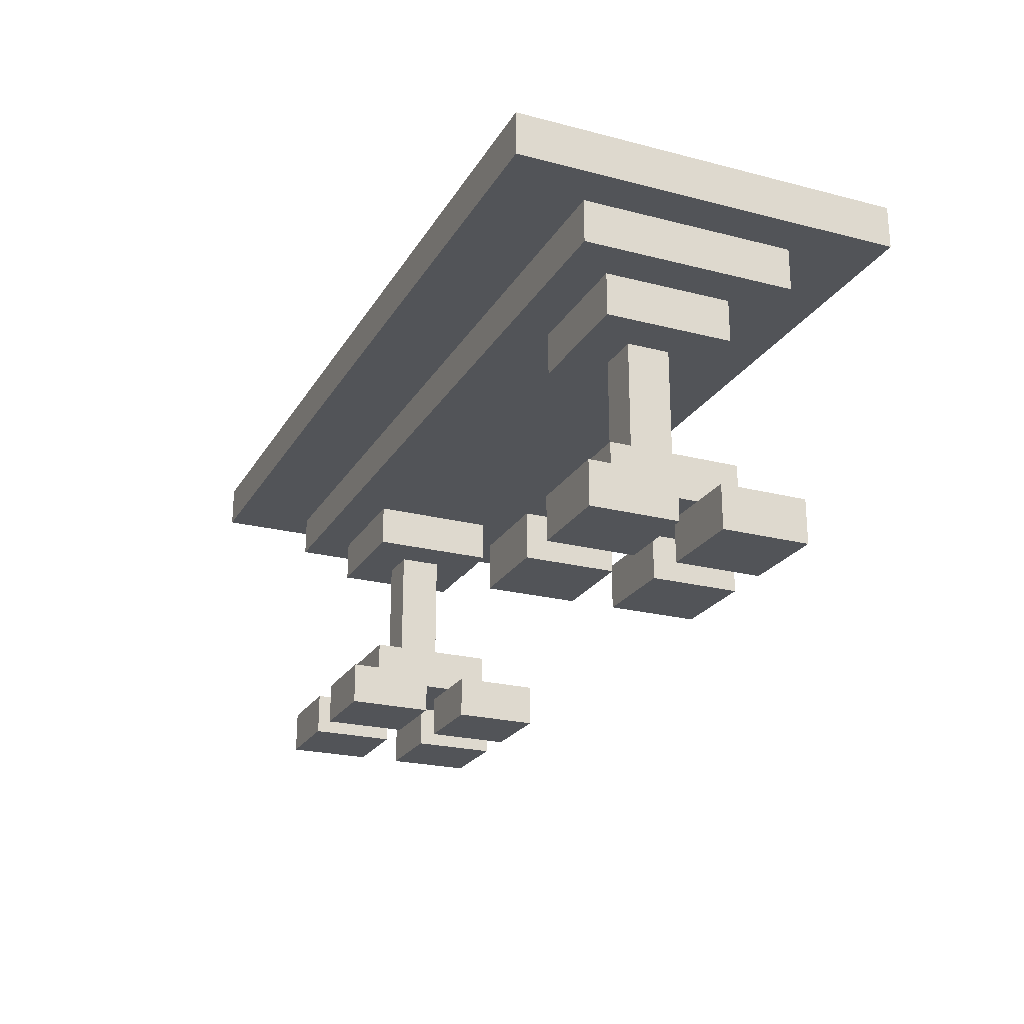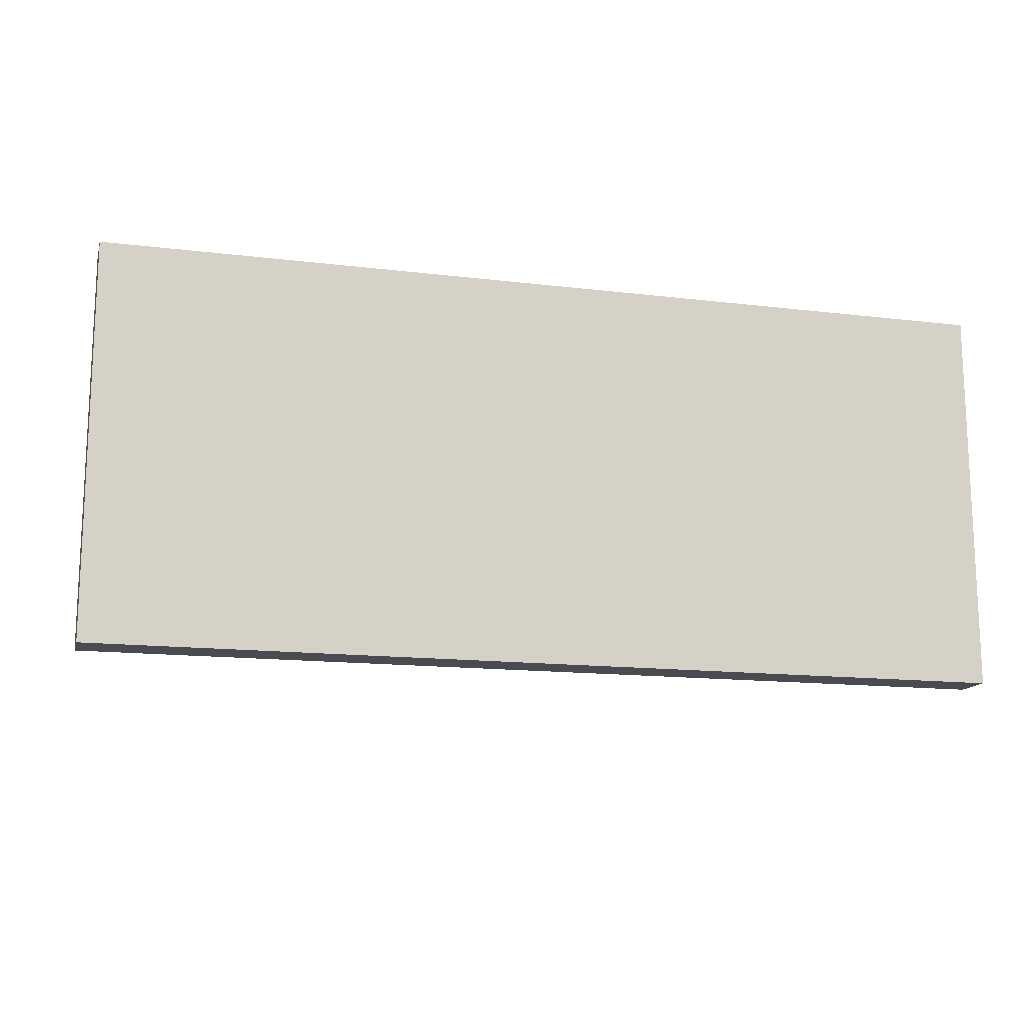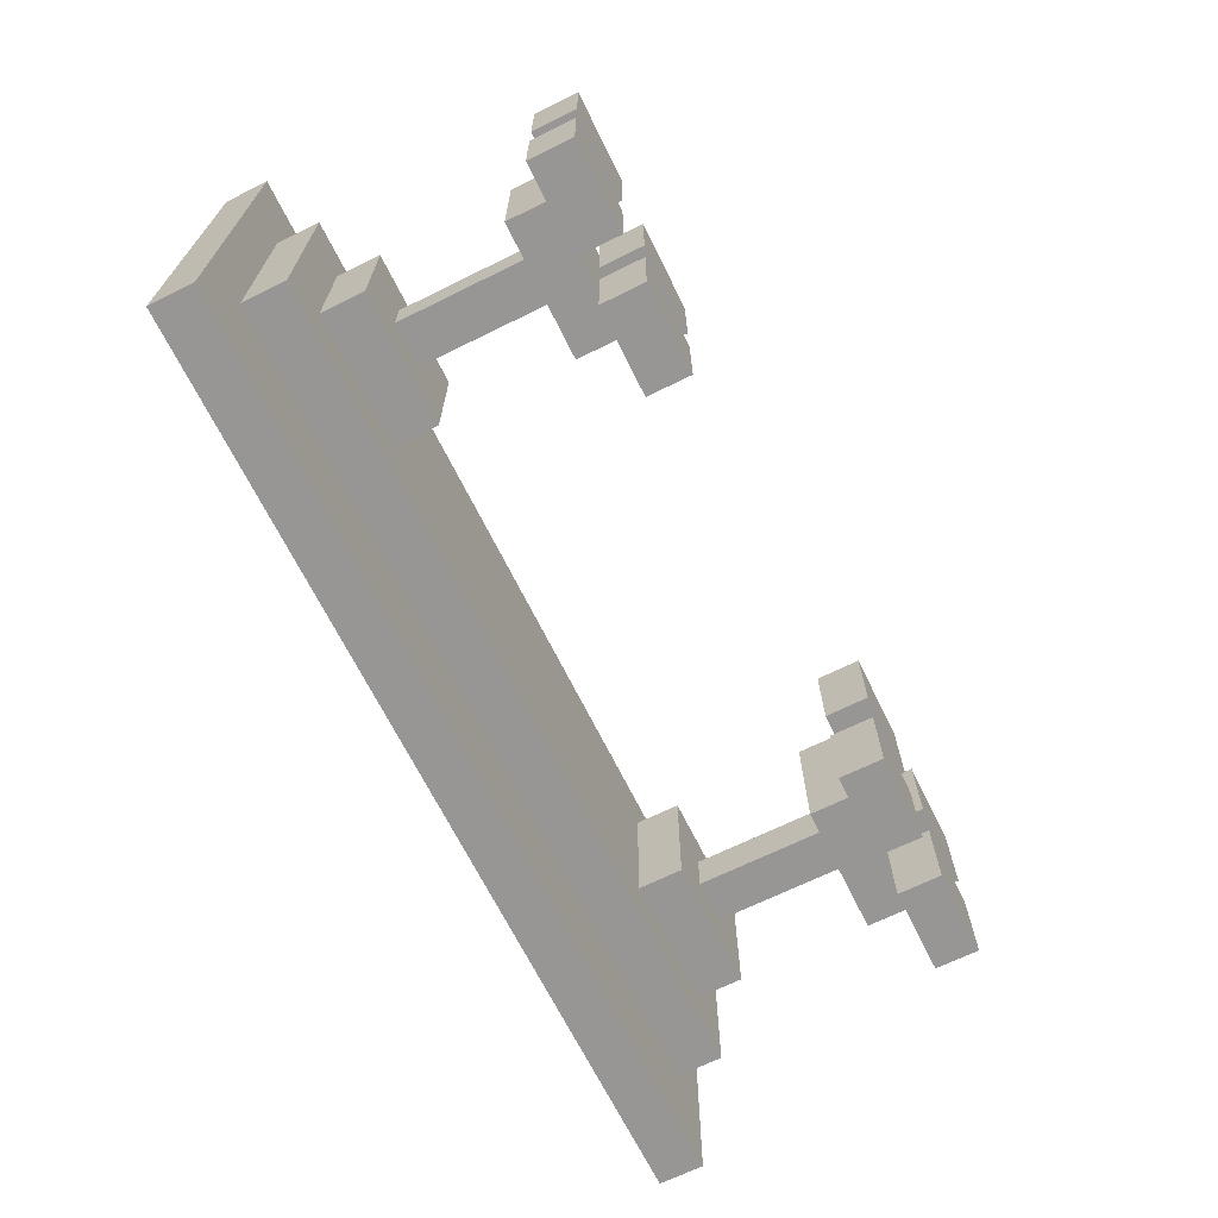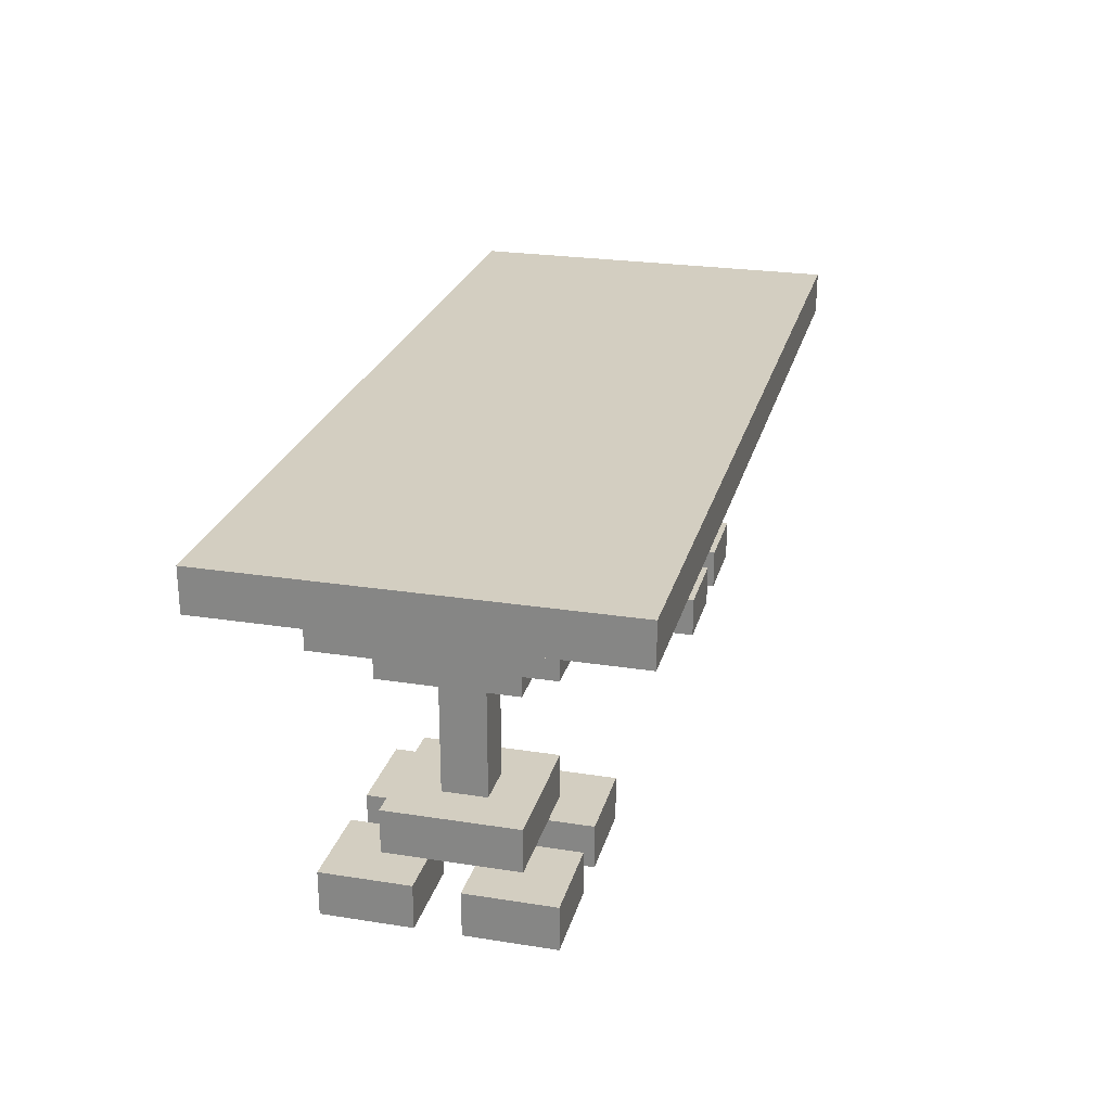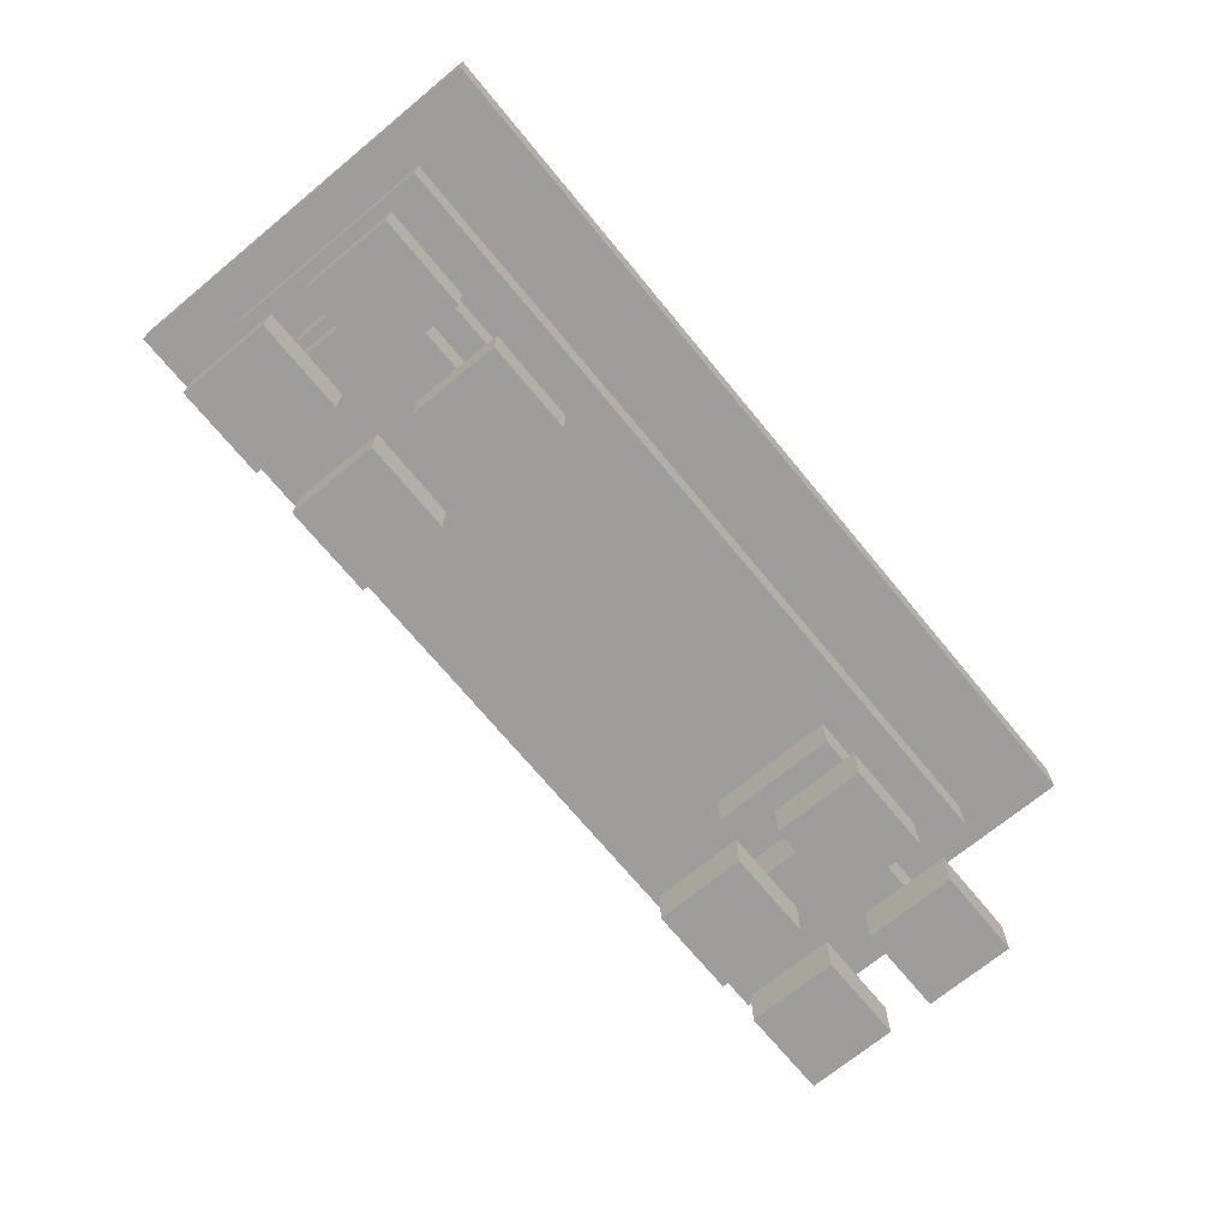
<metadata>
{"format":"obj","ext":"obj","renderer":"f3d","projection":"perspective","resolution":1024,"background":"white","views":[{"elev":-23.1,"azim":-113.6,"up":"+Y"},{"elev":-14.4,"azim":165.2,"up":"+Z"},{"elev":-67.9,"azim":-63.7,"up":"+Z"},{"elev":24.9,"azim":104.3,"up":"+Y"},{"elev":-70.7,"azim":129.5,"up":"+Y"}]}
</metadata>
<code>
g BigTable1
v -10.5 7 4.5
v -10.5 7 -4.5
v -10.5 8 4.5
v -10.5 8 -4.5
v -9.5 0 2.5
v -9.5 0 0.5
v -9.5 0 -0.5
v -9.5 0 -2.5
v -9.5 1 2.5
v -9.5 1 0.5
v -9.5 1 -0.5
v -9.5 1 -2.5
v -9.5 6 2.5
v -9.5 6 -2.5
v -9.5 7 2.5
v -9.5 7 -2.5
v -8.5 1 1.5
v -8.5 1 0.5
v -8.5 1 -0.5
v -8.5 1 -1.5
v -8.5 2 1.5
v -8.5 2 -1.5
v -8.5 5 1.5
v -8.5 5 -1.5
v -8.5 6 1.5
v -8.5 6 -1.5
v -7.5 2 0.5
v -7.5 2 -0.5
v -7.5 5 0.5
v -7.5 5 -0.5
v -6.5 0 2.5
v -6.5 0 0.5
v -6.5 0 -0.5
v -6.5 0 -2.5
v -6.5 1 2.5
v -6.5 1 1.5
v -6.5 1 0.5
v -6.5 1 -0.5
v -6.5 1 -1.5
v -6.5 1 -2.5
v 4.5 0 2.5
v 4.5 0 0.5
v 4.5 0 -0.5
v 4.5 0 -2.5
v 4.5 1 2.5
v 4.5 1 0.5
v 4.5 1 -0.5
v 4.5 1 -2.5
v 5.5 1 1.5
v 5.5 1 0.5
v 5.5 1 -0.5
v 5.5 1 -1.5
v 5.5 2 1.5
v 5.5 2 -1.5
v 5.5 5 1.5
v 5.5 5 -1.5
v 5.5 6 1.5
v 5.5 6 -1.5
v 6.5 2 0.5
v 6.5 2 -0.5
v 6.5 5 0.5
v 6.5 5 -0.5
v 7.5 0 2.5
v 7.5 0 0.5
v 7.5 0 -0.5
v 7.5 0 -2.5
v 7.5 1 2.5
v 7.5 1 1.5
v 7.5 1 0.5
v 7.5 1 -0.5
v 7.5 1 -1.5
v 7.5 1 -2.5
v -7.5 0 2.5
v -7.5 0 0.5
v -7.5 0 -0.5
v -7.5 0 -2.5
v -7.5 1 2.5
v -7.5 1 1.5
v -7.5 1 0.5
v -7.5 1 -0.5
v -7.5 1 -1.5
v -7.5 1 -2.5
v -6.5 2 0.5
v -6.5 2 -0.5
v -6.5 5 0.5
v -6.5 5 -0.5
v -5.5 1 1.5
v -5.5 1 0.5
v -5.5 1 -0.5
v -5.5 1 -1.5
v -5.5 2 1.5
v -5.5 2 -1.5
v -5.5 5 1.5
v -5.5 5 -1.5
v -5.5 6 1.5
v -5.5 6 -1.5
v -4.5 0 2.5
v -4.5 0 0.5
v -4.5 0 -0.5
v -4.5 0 -2.5
v -4.5 1 2.5
v -4.5 1 0.5
v -4.5 1 -0.5
v -4.5 1 -2.5
v 6.5 0 2.5
v 6.5 0 0.5
v 6.5 0 -0.5
v 6.5 0 -2.5
v 6.5 1 2.5
v 6.5 1 1.5
v 6.5 1 0.5
v 6.5 1 -0.5
v 6.5 1 -1.5
v 6.5 1 -2.5
v 7.5 2 0.5
v 7.5 2 -0.5
v 7.5 5 0.5
v 7.5 5 -0.5
v 8.5 1 1.5
v 8.5 1 0.5
v 8.5 1 -0.5
v 8.5 1 -1.5
v 8.5 2 1.5
v 8.5 2 -1.5
v 8.5 5 1.5
v 8.5 5 -1.5
v 8.5 6 1.5
v 8.5 6 -1.5
v 9.5 0 2.5
v 9.5 0 0.5
v 9.5 0 -0.5
v 9.5 0 -2.5
v 9.5 1 2.5
v 9.5 1 0.5
v 9.5 1 -0.5
v 9.5 1 -2.5
v 9.5 6 2.5
v 9.5 6 -2.5
v 9.5 7 2.5
v 9.5 7 -2.5
v 10.5 7 4.5
v 10.5 7 -4.5
v 10.5 8 4.5
v 10.5 8 -4.5
v -10.5 7 4.5
v -10.5 8 4.5
v 10.5 7 4.5
v 10.5 8 4.5
v -9.5 0 2.5
v -9.5 1 2.5
v -9.5 6 2.5
v -9.5 7 2.5
v -7.5 0 2.5
v -7.5 1 2.5
v -6.5 0 2.5
v -6.5 1 2.5
v -4.5 0 2.5
v -4.5 1 2.5
v 4.5 0 2.5
v 4.5 1 2.5
v 6.5 0 2.5
v 6.5 1 2.5
v 7.5 0 2.5
v 7.5 1 2.5
v 9.5 0 2.5
v 9.5 1 2.5
v 9.5 6 2.5
v 9.5 7 2.5
v -8.5 1 1.5
v -8.5 2 1.5
v -8.5 5 1.5
v -8.5 6 1.5
v -7.5 1 1.5
v -6.5 1 1.5
v -5.5 1 1.5
v -5.5 2 1.5
v -5.5 5 1.5
v -5.5 6 1.5
v 5.5 1 1.5
v 5.5 2 1.5
v 5.5 5 1.5
v 5.5 6 1.5
v 6.5 1 1.5
v 7.5 1 1.5
v 8.5 1 1.5
v 8.5 2 1.5
v 8.5 5 1.5
v 8.5 6 1.5
v -7.5 2 0.5
v -7.5 5 0.5
v -6.5 2 0.5
v -6.5 5 0.5
v 6.5 2 0.5
v 6.5 5 0.5
v 7.5 2 0.5
v 7.5 5 0.5
v -9.5 0 -0.5
v -9.5 1 -0.5
v -8.5 1 -0.5
v -7.5 0 -0.5
v -7.5 1 -0.5
v -6.5 0 -0.5
v -6.5 1 -0.5
v -5.5 1 -0.5
v -4.5 0 -0.5
v -4.5 1 -0.5
v 4.5 0 -0.5
v 4.5 1 -0.5
v 5.5 1 -0.5
v 6.5 0 -0.5
v 6.5 1 -0.5
v 7.5 0 -0.5
v 7.5 1 -0.5
v 8.5 1 -0.5
v 9.5 0 -0.5
v 9.5 1 -0.5
v -9.5 0 0.5
v -9.5 1 0.5
v -8.5 1 0.5
v -7.5 0 0.5
v -7.5 1 0.5
v -6.5 0 0.5
v -6.5 1 0.5
v -5.5 1 0.5
v -4.5 0 0.5
v -4.5 1 0.5
v 4.5 0 0.5
v 4.5 1 0.5
v 5.5 1 0.5
v 6.5 0 0.5
v 6.5 1 0.5
v 7.5 0 0.5
v 7.5 1 0.5
v 8.5 1 0.5
v 9.5 0 0.5
v 9.5 1 0.5
v -7.5 2 -0.5
v -7.5 5 -0.5
v -6.5 2 -0.5
v -6.5 5 -0.5
v 6.5 2 -0.5
v 6.5 5 -0.5
v 7.5 2 -0.5
v 7.5 5 -0.5
v -8.5 1 -1.5
v -8.5 2 -1.5
v -8.5 5 -1.5
v -8.5 6 -1.5
v -7.5 1 -1.5
v -6.5 1 -1.5
v -5.5 1 -1.5
v -5.5 2 -1.5
v -5.5 5 -1.5
v -5.5 6 -1.5
v 5.5 1 -1.5
v 5.5 2 -1.5
v 5.5 5 -1.5
v 5.5 6 -1.5
v 6.5 1 -1.5
v 7.5 1 -1.5
v 8.5 1 -1.5
v 8.5 2 -1.5
v 8.5 5 -1.5
v 8.5 6 -1.5
v -9.5 0 -2.5
v -9.5 1 -2.5
v -9.5 6 -2.5
v -9.5 7 -2.5
v -7.5 0 -2.5
v -7.5 1 -2.5
v -6.5 0 -2.5
v -6.5 1 -2.5
v -4.5 0 -2.5
v -4.5 1 -2.5
v 4.5 0 -2.5
v 4.5 1 -2.5
v 6.5 0 -2.5
v 6.5 1 -2.5
v 7.5 0 -2.5
v 7.5 1 -2.5
v 9.5 0 -2.5
v 9.5 1 -2.5
v 9.5 6 -2.5
v 9.5 7 -2.5
v -10.5 7 -4.5
v -10.5 8 -4.5
v 10.5 7 -4.5
v 10.5 8 -4.5
v -9.5 0 2.5
v -7.5 0 2.5
v -6.5 0 2.5
v -4.5 0 2.5
v 4.5 0 2.5
v 6.5 0 2.5
v 7.5 0 2.5
v 9.5 0 2.5
v -9.5 0 0.5
v -7.5 0 0.5
v -6.5 0 0.5
v -4.5 0 0.5
v 4.5 0 0.5
v 6.5 0 0.5
v 7.5 0 0.5
v 9.5 0 0.5
v -9.5 0 -0.5
v -7.5 0 -0.5
v -6.5 0 -0.5
v -4.5 0 -0.5
v 4.5 0 -0.5
v 6.5 0 -0.5
v 7.5 0 -0.5
v 9.5 0 -0.5
v -9.5 0 -2.5
v -7.5 0 -2.5
v -6.5 0 -2.5
v -4.5 0 -2.5
v 4.5 0 -2.5
v 6.5 0 -2.5
v 7.5 0 -2.5
v 9.5 0 -2.5
v -7.5 1 1.5
v -6.5 1 1.5
v 6.5 1 1.5
v 7.5 1 1.5
v -8.5 1 0.5
v -7.5 1 0.5
v -6.5 1 0.5
v -5.5 1 0.5
v 5.5 1 0.5
v 6.5 1 0.5
v 7.5 1 0.5
v 8.5 1 0.5
v -8.5 1 -0.5
v -7.5 1 -0.5
v -6.5 1 -0.5
v -5.5 1 -0.5
v 5.5 1 -0.5
v 6.5 1 -0.5
v 7.5 1 -0.5
v 8.5 1 -0.5
v -7.5 1 -1.5
v -6.5 1 -1.5
v 6.5 1 -1.5
v 7.5 1 -1.5
v -8.5 5 1.5
v -5.5 5 1.5
v 5.5 5 1.5
v 8.5 5 1.5
v -7.5 5 0.5
v -6.5 5 0.5
v 6.5 5 0.5
v 7.5 5 0.5
v -7.5 5 -0.5
v -6.5 5 -0.5
v 6.5 5 -0.5
v 7.5 5 -0.5
v -8.5 5 -1.5
v -5.5 5 -1.5
v 5.5 5 -1.5
v 8.5 5 -1.5
v -9.5 6 2.5
v 9.5 6 2.5
v -8.5 6 1.5
v -5.5 6 1.5
v 5.5 6 1.5
v 8.5 6 1.5
v -8.5 6 -1.5
v -5.5 6 -1.5
v 5.5 6 -1.5
v 8.5 6 -1.5
v -9.5 6 -2.5
v 9.5 6 -2.5
v -10.5 7 4.5
v 10.5 7 4.5
v -9.5 7 2.5
v 9.5 7 2.5
v -9.5 7 -2.5
v 9.5 7 -2.5
v -10.5 7 -4.5
v 10.5 7 -4.5
v -9.5 1 2.5
v -7.5 1 2.5
v -6.5 1 2.5
v -4.5 1 2.5
v 4.5 1 2.5
v 6.5 1 2.5
v 7.5 1 2.5
v 9.5 1 2.5
v -8.5 1 1.5
v -7.5 1 1.5
v -6.5 1 1.5
v -5.5 1 1.5
v 5.5 1 1.5
v 6.5 1 1.5
v 7.5 1 1.5
v 8.5 1 1.5
v -9.5 1 0.5
v -8.5 1 0.5
v -5.5 1 0.5
v -4.5 1 0.5
v 4.5 1 0.5
v 5.5 1 0.5
v 8.5 1 0.5
v 9.5 1 0.5
v -9.5 1 -0.5
v -8.5 1 -0.5
v -5.5 1 -0.5
v -4.5 1 -0.5
v 4.5 1 -0.5
v 5.5 1 -0.5
v 8.5 1 -0.5
v 9.5 1 -0.5
v -8.5 1 -1.5
v -7.5 1 -1.5
v -6.5 1 -1.5
v -5.5 1 -1.5
v 5.5 1 -1.5
v 6.5 1 -1.5
v 7.5 1 -1.5
v 8.5 1 -1.5
v -9.5 1 -2.5
v -7.5 1 -2.5
v -6.5 1 -2.5
v -4.5 1 -2.5
v 4.5 1 -2.5
v 6.5 1 -2.5
v 7.5 1 -2.5
v 9.5 1 -2.5
v -8.5 2 1.5
v -5.5 2 1.5
v 5.5 2 1.5
v 8.5 2 1.5
v -7.5 2 0.5
v -6.5 2 0.5
v 6.5 2 0.5
v 7.5 2 0.5
v -7.5 2 -0.5
v -6.5 2 -0.5
v 6.5 2 -0.5
v 7.5 2 -0.5
v -8.5 2 -1.5
v -5.5 2 -1.5
v 5.5 2 -1.5
v 8.5 2 -1.5
v -10.5 8 4.5
v 10.5 8 4.5
v -10.5 8 -4.5
v 10.5 8 -4.5
f 3 2 1
f 4 2 3
f 9 6 5
f 10 6 9
f 11 8 7
f 12 8 11
f 15 14 13
f 16 14 15
f 21 18 17
f 21 20 19
f 21 19 18
f 22 20 21
f 25 24 23
f 26 24 25
f 29 28 27
f 30 28 29
f 35 32 31
f 36 32 35
f 37 32 36
f 38 34 33
f 39 34 38
f 40 34 39
f 45 42 41
f 46 42 45
f 47 44 43
f 48 44 47
f 53 50 49
f 53 52 51
f 53 51 50
f 54 52 53
f 57 56 55
f 58 56 57
f 61 60 59
f 62 60 61
f 67 64 63
f 68 64 67
f 69 64 68
f 70 66 65
f 71 66 70
f 72 66 71
f 73 74 77
f 77 74 78
f 78 74 79
f 75 76 80
f 80 76 81
f 81 76 82
f 83 84 85
f 85 84 86
f 87 88 91
f 89 90 91
f 88 89 91
f 91 90 92
f 93 94 95
f 95 94 96
f 97 98 101
f 101 98 102
f 99 100 103
f 103 100 104
f 105 106 109
f 109 106 110
f 110 106 111
f 107 108 112
f 112 108 113
f 113 108 114
f 115 116 117
f 117 116 118
f 119 120 123
f 121 122 123
f 120 121 123
f 123 122 124
f 125 126 127
f 127 126 128
f 129 130 133
f 133 130 134
f 131 132 135
f 135 132 136
f 137 138 139
f 139 138 140
f 141 142 143
f 143 142 144
f 147 146 145
f 148 146 147
f 153 150 149
f 154 150 153
f 157 156 155
f 158 156 157
f 161 160 159
f 162 160 161
f 165 164 163
f 166 164 165
f 167 152 151
f 168 152 167
f 173 170 169
f 174 170 173
f 175 170 174
f 176 170 175
f 177 172 171
f 178 172 177
f 183 180 179
f 184 180 183
f 185 180 184
f 186 180 185
f 187 182 181
f 188 182 187
f 191 190 189
f 192 190 191
f 195 194 193
f 196 194 195
f 199 198 197
f 200 199 197
f 201 199 200
f 204 203 202
f 205 204 202
f 206 204 205
f 209 208 207
f 210 209 207
f 211 209 210
f 214 213 212
f 215 214 212
f 216 214 215
f 217 218 219
f 217 219 220
f 220 219 221
f 222 223 224
f 222 224 225
f 225 224 226
f 227 228 229
f 227 229 230
f 230 229 231
f 232 233 234
f 232 234 235
f 235 234 236
f 237 238 239
f 239 238 240
f 241 242 243
f 243 242 244
f 245 246 249
f 249 246 250
f 250 246 251
f 251 246 252
f 247 248 253
f 253 248 254
f 255 256 259
f 259 256 260
f 260 256 261
f 261 256 262
f 257 258 263
f 263 258 264
f 265 266 269
f 269 266 270
f 271 272 273
f 273 272 274
f 275 276 277
f 277 276 278
f 279 280 281
f 281 280 282
f 267 268 283
f 283 268 284
f 285 286 287
f 287 286 288
f 297 290 289
f 298 290 297
f 299 292 291
f 300 292 299
f 301 294 293
f 302 294 301
f 303 296 295
f 304 296 303
f 313 306 305
f 314 306 313
f 315 308 307
f 316 308 315
f 317 310 309
f 318 310 317
f 319 312 311
f 320 312 319
f 326 322 321
f 327 322 326
f 330 324 323
f 331 324 330
f 333 328 327
f 333 326 325
f 333 327 326
f 334 328 333
f 335 328 334
f 336 328 335
f 337 332 331
f 337 331 330
f 337 330 329
f 338 332 337
f 339 332 338
f 340 332 339
f 341 335 334
f 342 335 341
f 343 339 338
f 344 339 343
f 349 346 345
f 350 346 349
f 351 348 347
f 352 348 351
f 353 349 345
f 354 346 350
f 355 351 347
f 356 348 352
f 357 353 345
f 357 354 353
f 358 346 354
f 358 354 357
f 359 356 355
f 359 355 347
f 360 348 356
f 360 356 359
f 363 362 361
f 364 362 363
f 365 362 364
f 366 362 365
f 367 363 361
f 368 365 364
f 369 365 368
f 370 362 366
f 371 369 368
f 371 370 369
f 371 367 361
f 371 368 367
f 372 362 370
f 372 370 371
f 375 374 373
f 376 374 375
f 377 375 373
f 378 374 376
f 379 377 373
f 379 378 377
f 380 374 378
f 380 378 379
f 381 382 389
f 389 382 390
f 383 384 391
f 391 384 392
f 385 386 393
f 393 386 394
f 387 388 395
f 395 388 396
f 381 389 397
f 397 389 398
f 392 384 399
f 399 384 400
f 385 393 401
f 401 393 402
f 396 388 403
f 403 388 404
f 405 406 413
f 407 408 416
f 409 410 417
f 411 412 420
f 413 414 421
f 405 413 421
f 421 414 422
f 415 416 423
f 416 408 424
f 423 416 424
f 417 418 425
f 409 417 425
f 425 418 426
f 419 420 427
f 420 412 428
f 427 420 428
f 429 430 433
f 433 430 434
f 431 432 435
f 435 432 436
f 429 433 437
f 434 430 438
f 431 435 439
f 436 432 440
f 429 437 441
f 437 438 441
f 438 430 442
f 441 438 442
f 439 440 443
f 431 439 443
f 440 432 444
f 443 440 444
f 445 446 447
f 447 446 448

</code>
